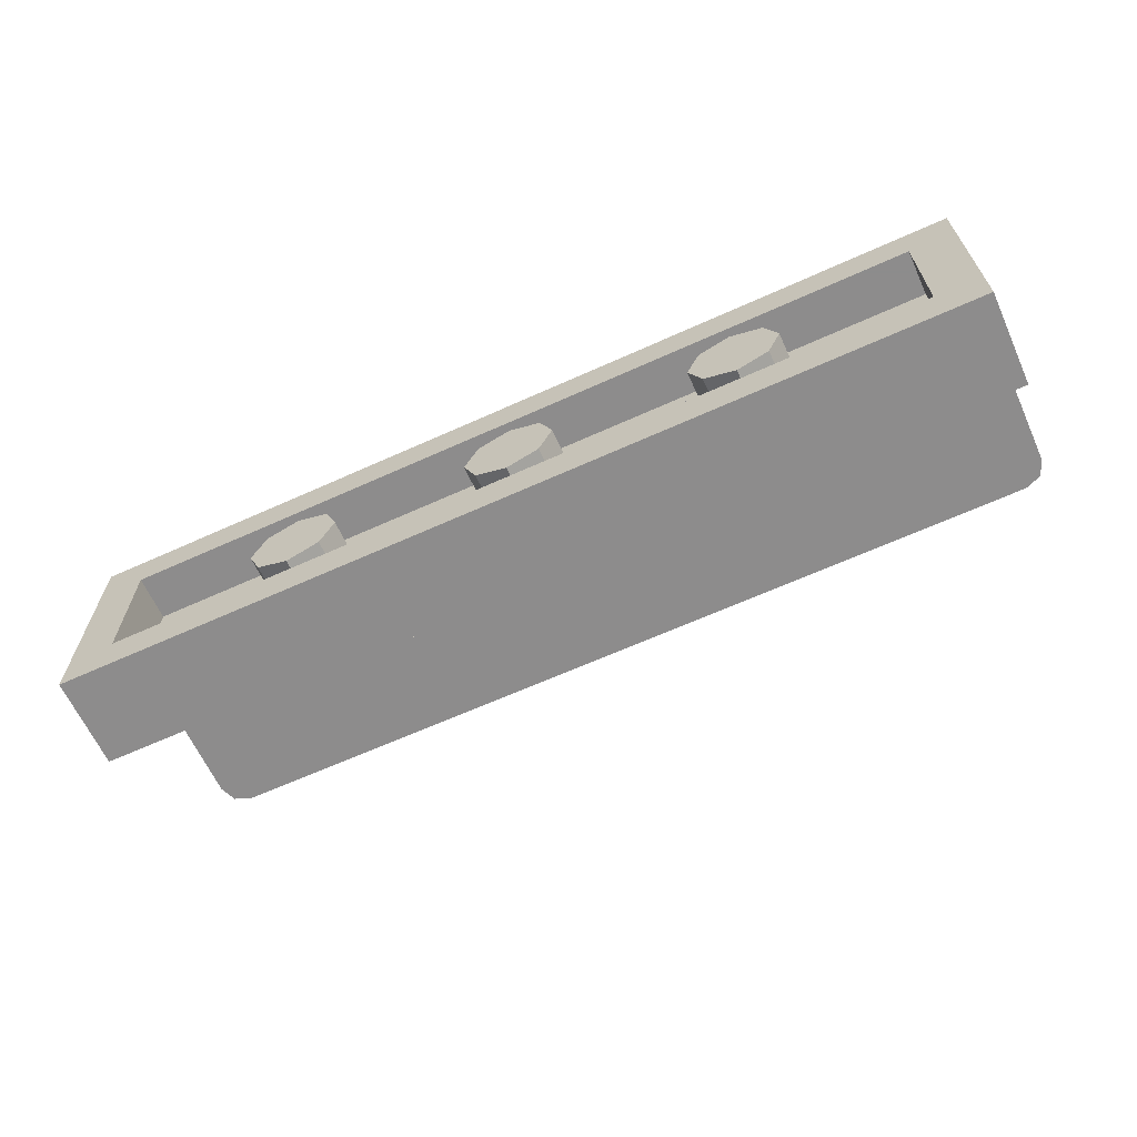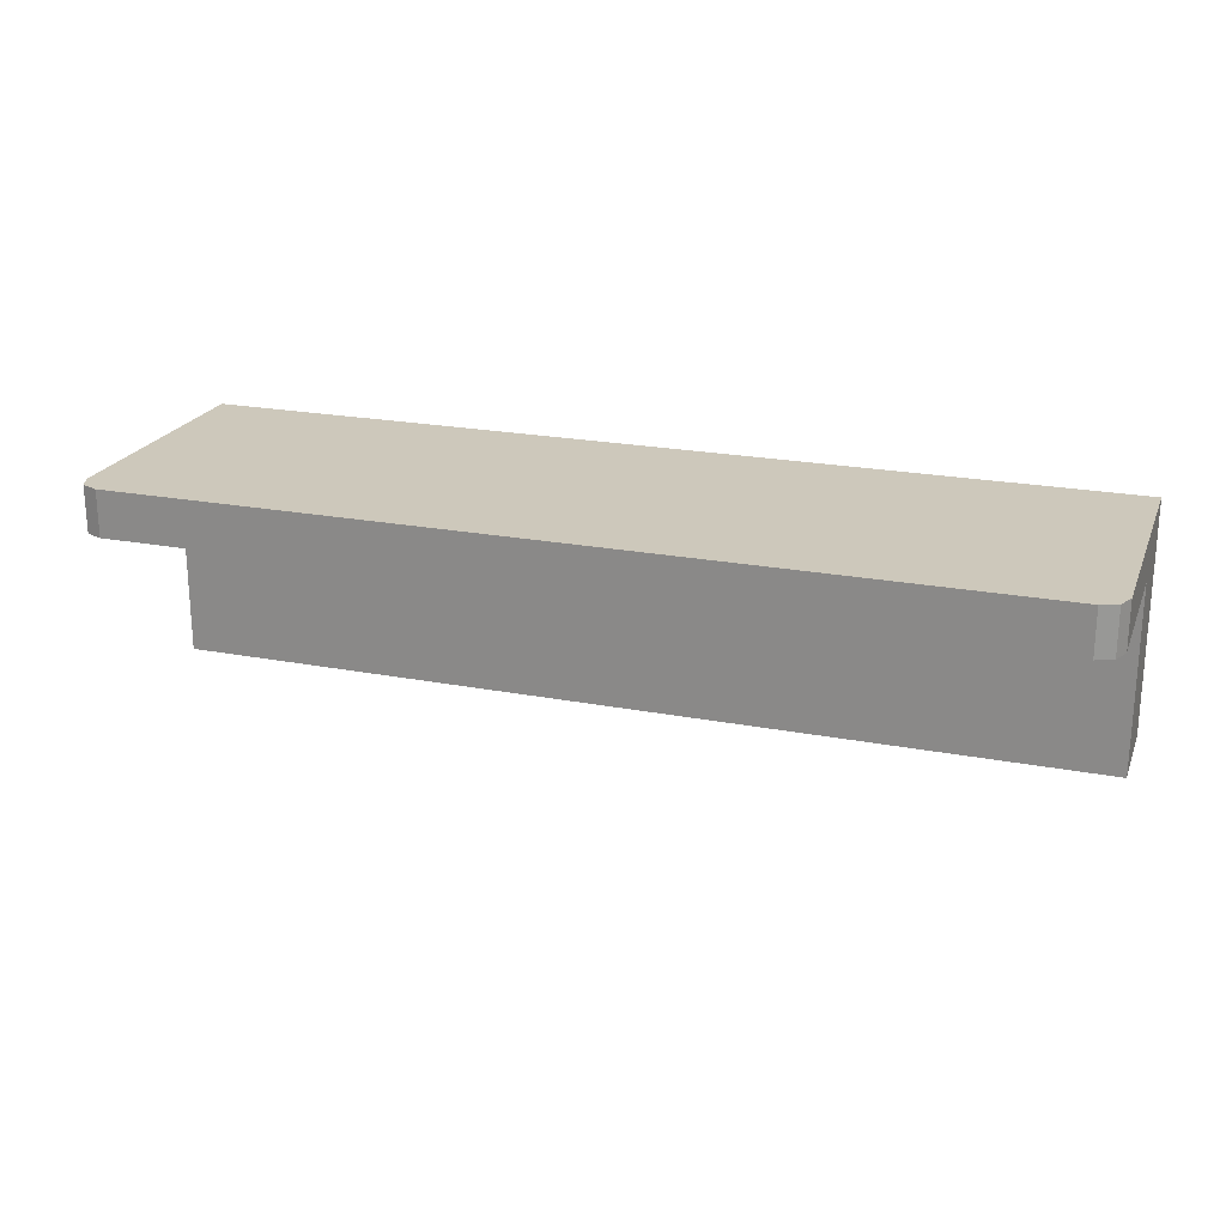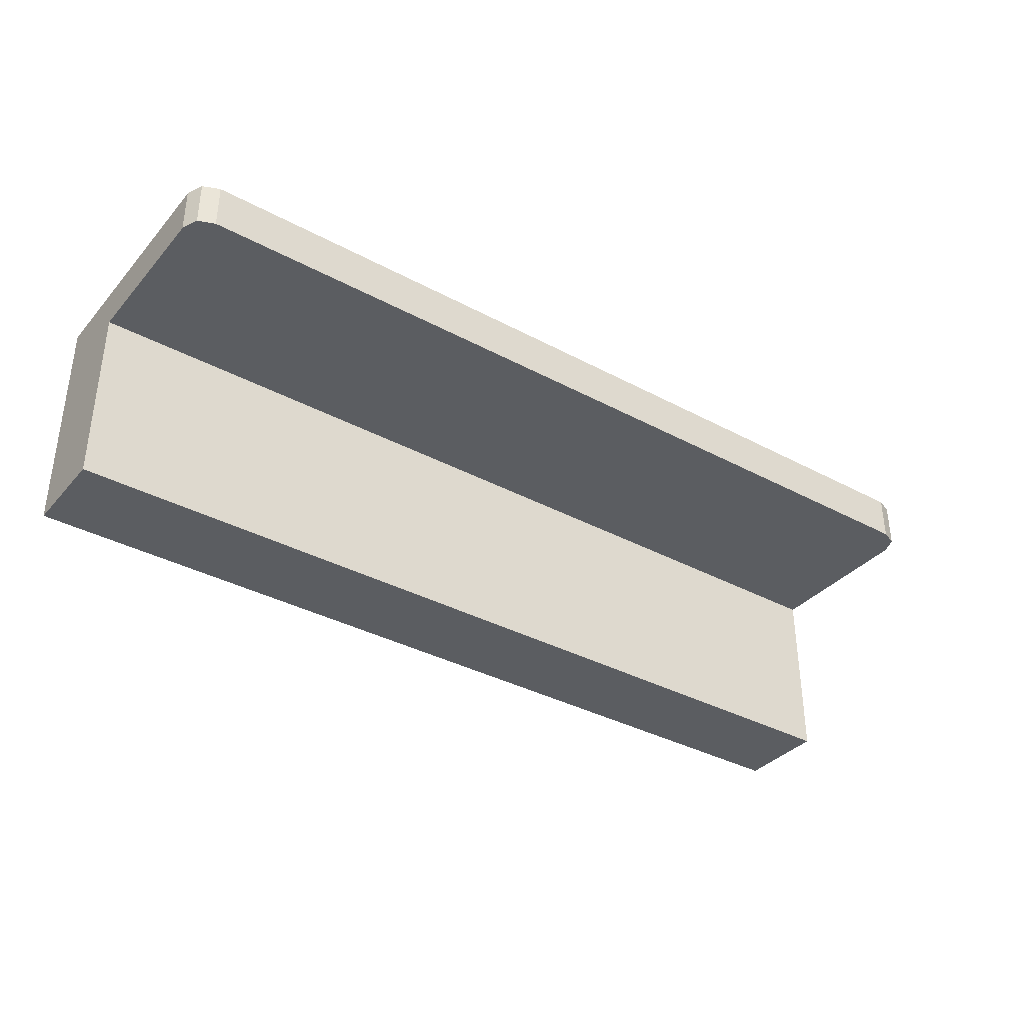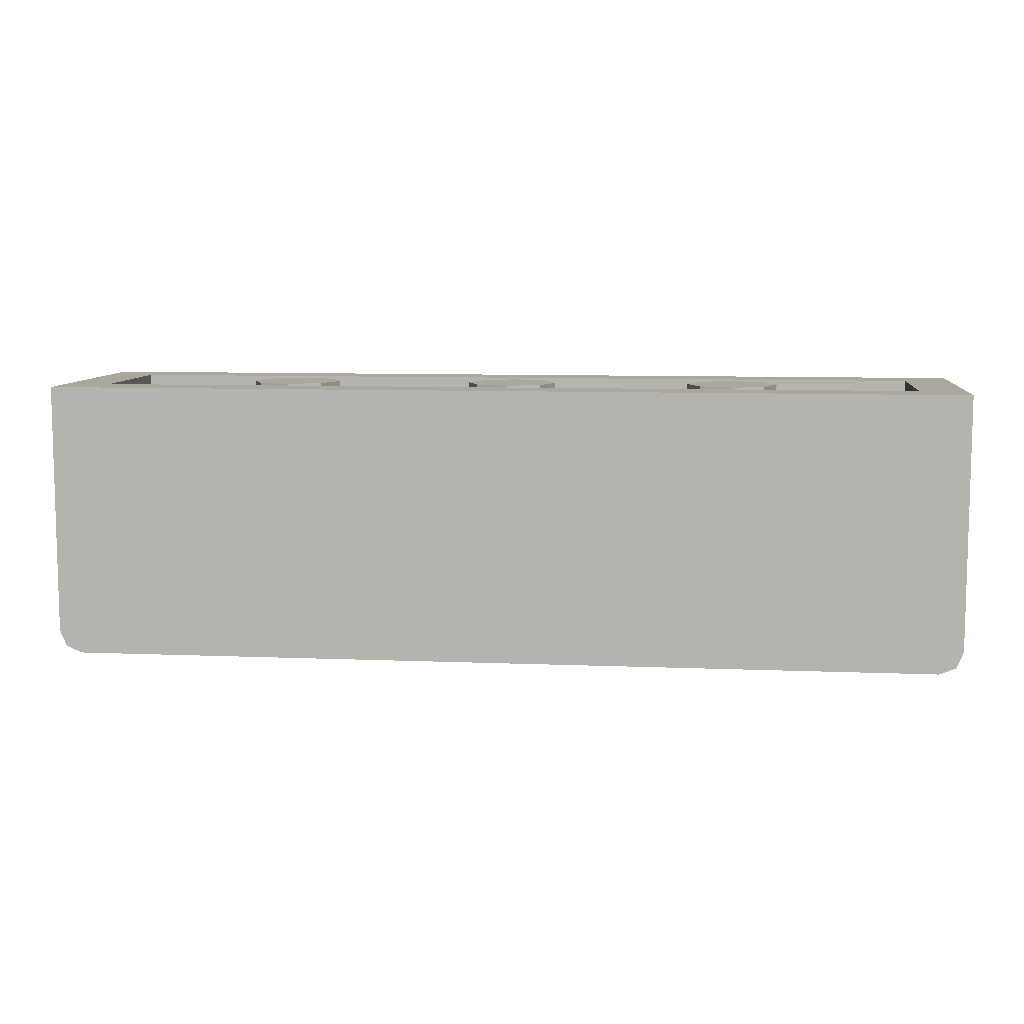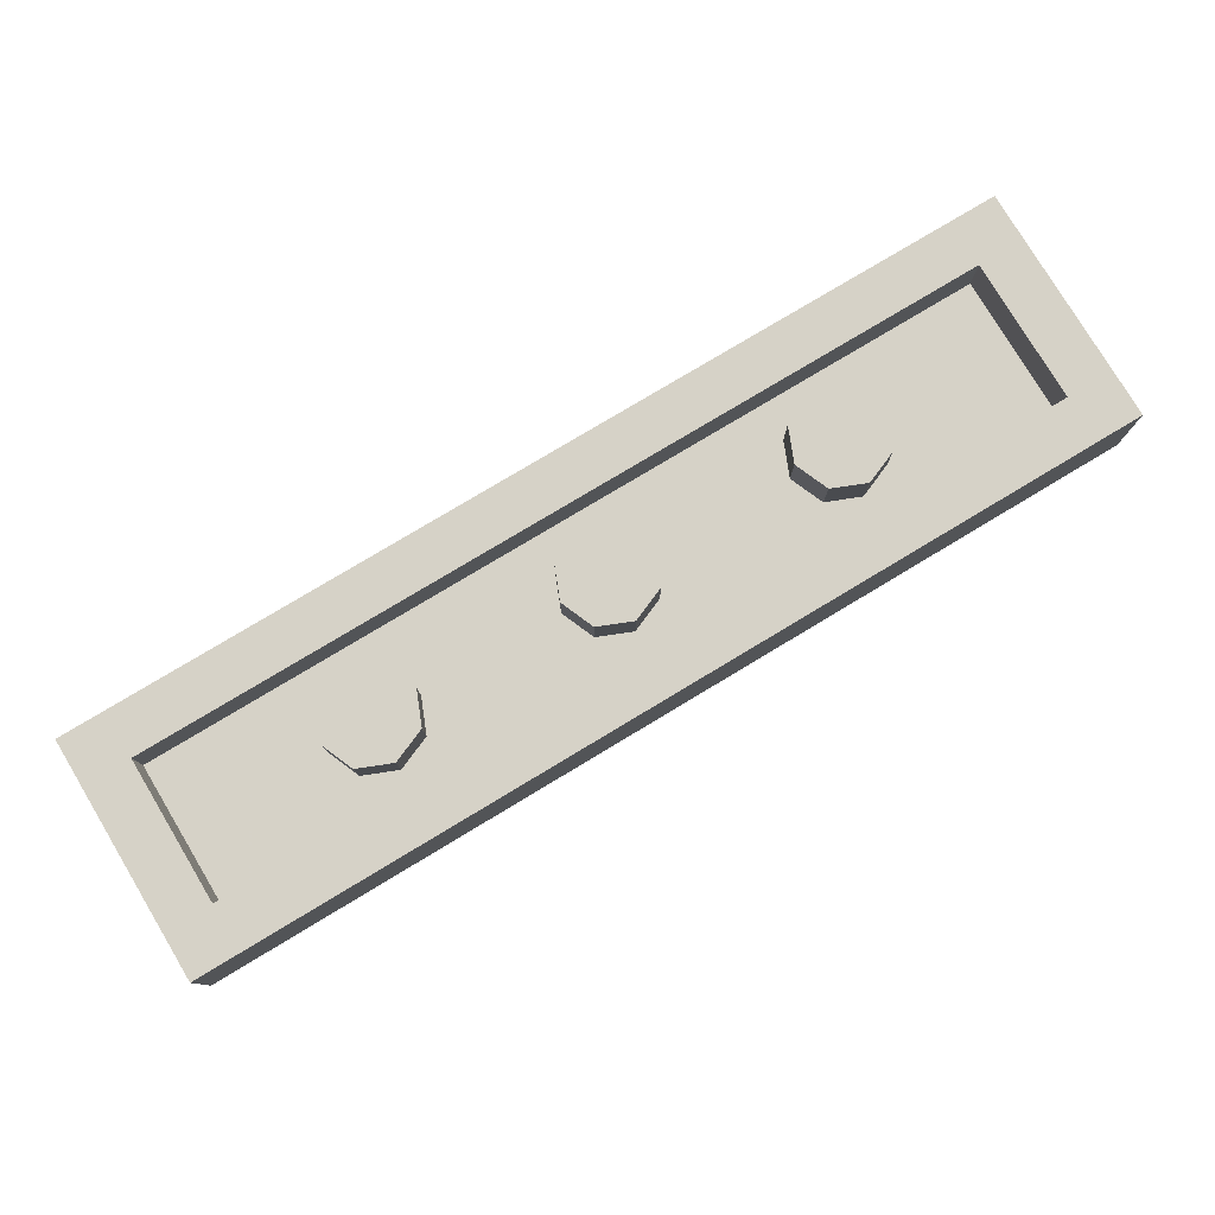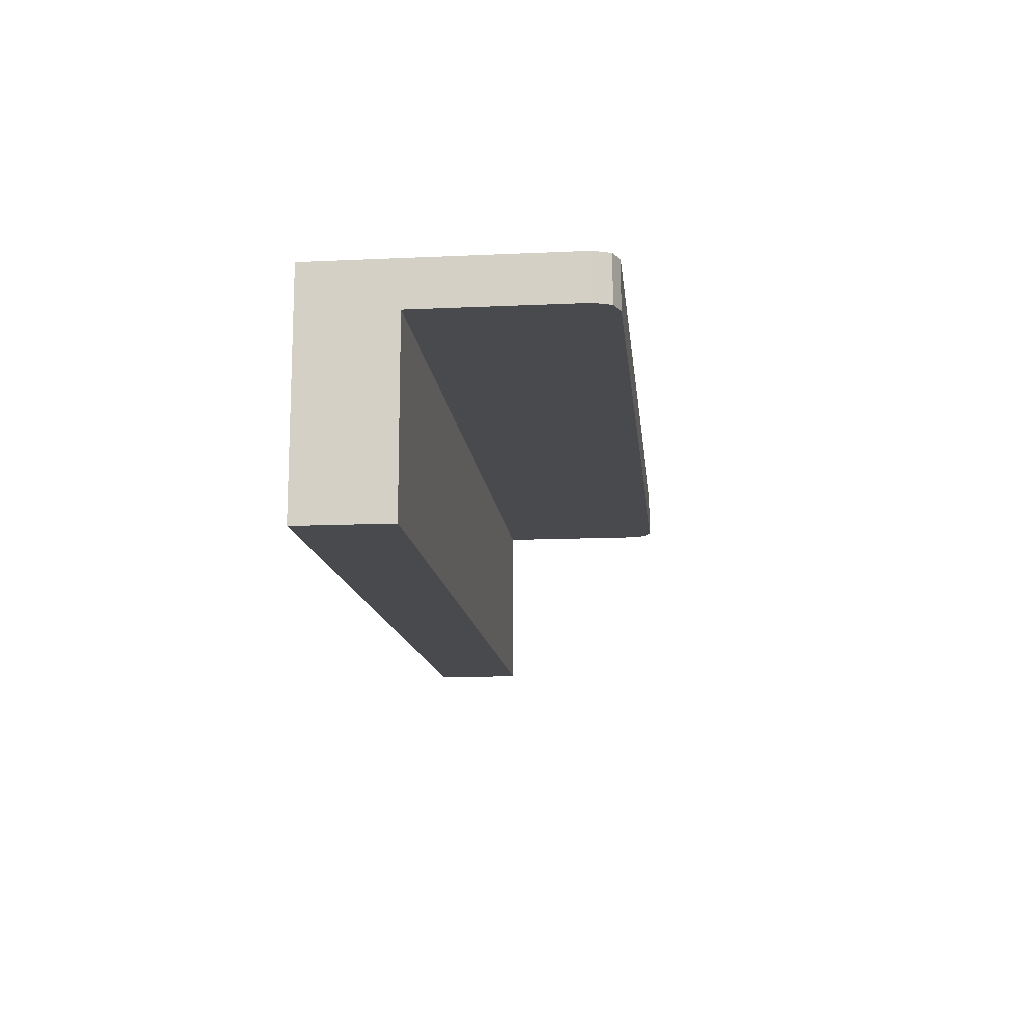
<metadata>
{"format":"obj","ext":"obj","renderer":"f3d","projection":"perspective","resolution":1024,"background":"white","views":[{"elev":-64.3,"azim":-155.5,"up":"+Z"},{"elev":21.9,"azim":18.5,"up":"+Z"},{"elev":-35.8,"azim":-35.3,"up":"+Z"},{"elev":8.4,"azim":6.4,"up":"+Y"},{"elev":78.5,"azim":149.0,"up":"+Y"},{"elev":-13.1,"azim":-84.1,"up":"+Z"}]}
</metadata>
<code>
v 0 1.2 0
v 0.2 1.2 0
v 0.1414 1.2 0.1414
v 0 1.2 0
v 0.1414 1.2 0.1414
v 0 1.2 0.2
v 0 1.2 0
v 0 1.2 0.2
v -0.1414 1.2 0.1414
v 0 1.2 0
v -0.1414 1.2 0.1414
v -0.2 1.2 0
v 0 1.2 0
v -0.2 1.2 0
v -0.1414 1.2 -0.1414
v 0 1.2 0
v -0.1414 1.2 -0.1414
v 0 1.2 -0.2
v 0 1.2 0
v 0 1.2 -0.2
v 0.1414 1.2 -0.1414
v 0 1.2 0
v 0.1414 1.2 -0.1414
v 0.2 1.2 0
v 0.1414 1.2 0.1414
v 0.2 1.2 0
v 0.2 1 0
v 0.1414 1 0.1414
v 0 1.2 0.2
v 0.1414 1.2 0.1414
v 0.1414 1 0.1414
v 0 1 0.2
v -0.1414 1.2 0.1414
v 0 1.2 0.2
v 0 1 0.2
v -0.1414 1 0.1414
v -0.2 1.2 0
v -0.1414 1.2 0.1414
v -0.1414 1 0.1414
v -0.2 1 0
v -0.1414 1.2 -0.1414
v -0.2 1.2 0
v -0.2 1 0
v -0.1414 1 -0.1414
v 0 1.2 -0.2
v -0.1414 1.2 -0.1414
v -0.1414 1 -0.1414
v 0 1 -0.2
v 0.1414 1.2 -0.1414
v 0 1.2 -0.2
v 0 1 -0.2
v 0.1414 1 -0.1414
v 0.2 1.2 0
v 0.1414 1.2 -0.1414
v 0.1414 1 -0.1414
v 0.2 1 0
v -1 1.2 0
v -0.8 1.2 0
v -0.8586 1.2 0.1414
v -1 1.2 0
v -0.8586 1.2 0.1414
v -1 1.2 0.2
v -1 1.2 0
v -1 1.2 0.2
v -1.141 1.2 0.1414
v -1 1.2 0
v -1.141 1.2 0.1414
v -1.2 1.2 0
v -1 1.2 0
v -1.2 1.2 0
v -1.141 1.2 -0.1414
v -1 1.2 0
v -1.141 1.2 -0.1414
v -1 1.2 -0.2
v -1 1.2 0
v -1 1.2 -0.2
v -0.8586 1.2 -0.1414
v -1 1.2 0
v -0.8586 1.2 -0.1414
v -0.8 1.2 0
v -0.8586 1.2 0.1414
v -0.8 1.2 0
v -0.8 1 0
v -0.8586 1 0.1414
v -1 1.2 0.2
v -0.8586 1.2 0.1414
v -0.8586 1 0.1414
v -1 1 0.2
v -1.141 1.2 0.1414
v -1 1.2 0.2
v -1 1 0.2
v -1.141 1 0.1414
v -1.2 1.2 0
v -1.141 1.2 0.1414
v -1.141 1 0.1414
v -1.2 1 0
v -1.141 1.2 -0.1414
v -1.2 1.2 0
v -1.2 1 0
v -1.141 1 -0.1414
v -1 1.2 -0.2
v -1.141 1.2 -0.1414
v -1.141 1 -0.1414
v -1 1 -0.2
v -0.8586 1.2 -0.1414
v -1 1.2 -0.2
v -1 1 -0.2
v -0.8586 1 -0.1414
v -0.8 1.2 0
v -0.8586 1.2 -0.1414
v -0.8586 1 -0.1414
v -0.8 1 0
v 1 1.2 0
v 1.2 1.2 0
v 1.141 1.2 0.1414
v 1 1.2 0
v 1.141 1.2 0.1414
v 1 1.2 0.2
v 1 1.2 0
v 1 1.2 0.2
v 0.8586 1.2 0.1414
v 1 1.2 0
v 0.8586 1.2 0.1414
v 0.8 1.2 0
v 1 1.2 0
v 0.8 1.2 0
v 0.8586 1.2 -0.1414
v 1 1.2 0
v 0.8586 1.2 -0.1414
v 1 1.2 -0.2
v 1 1.2 0
v 1 1.2 -0.2
v 1.141 1.2 -0.1414
v 1 1.2 0
v 1.141 1.2 -0.1414
v 1.2 1.2 0
v 1.141 1.2 0.1414
v 1.2 1.2 0
v 1.2 1 0
v 1.141 1 0.1414
v 1 1.2 0.2
v 1.141 1.2 0.1414
v 1.141 1 0.1414
v 1 1 0.2
v 0.8586 1.2 0.1414
v 1 1.2 0.2
v 1 1 0.2
v 0.8586 1 0.1414
v 0.8 1.2 0
v 0.8586 1.2 0.1414
v 0.8586 1 0.1414
v 0.8 1 0
v 0.8586 1.2 -0.1414
v 0.8 1.2 0
v 0.8 1 0
v 0.8586 1 -0.1414
v 1 1.2 -0.2
v 0.8586 1.2 -0.1414
v 0.8586 1 -0.1414
v 1 1 -0.2
v 1.141 1.2 -0.1414
v 1 1.2 -0.2
v 1 1 -0.2
v 1.141 1 -0.1414
v 1.2 1.2 0
v 1.141 1.2 -0.1414
v 1.141 1 -0.1414
v 1.2 1 0
v -1.8 1 0.3
v 1.8 1 0.3
v 1.8 1 -0.3
v -1.8 1 -0.3
v -1.8 1 0.3
v -1.8 1.2 0.3
v 1.8 1.2 0.3
v 1.8 1 0.3
v -1.8 1 -0.3
v -1.8 1.2 -0.3
v -1.8 1.2 0.3
v -1.8 1 0.3
v 1.8 1 -0.3
v 1.8 1.2 -0.3
v -1.8 1.2 -0.3
v -1.8 1 -0.3
v 1.8 1 0.3
v 1.8 1.2 0.3
v 1.8 1.2 -0.3
v 1.8 1 -0.3
v 2 1.2 0.5
v 1.8 1.2 0.3
v -1.8 1.2 0.3
v -2 1.2 0.5
v -2 1.2 0.5
v -1.8 1.2 0.3
v -1.8 1.2 -0.3
v -2 1.2 -0.5
v -2 1.2 -0.5
v -1.8 1.2 -0.3
v 1.8 1.2 -0.3
v 2 1.2 -0.5
v 2 1.2 -0.5
v 1.8 1.2 -0.3
v 1.8 1.2 0.3
v 2 1.2 0.5
v -2 1.2 0.5
v -2 1.2 -0.5
v -2 0.8 -0.5
v -2 0.8 0.3
v 2 1.2 -0.5
v 2 1.2 0.5
v 2 0.8 0.3
v 2 0.8 -0.5
v -2 1.2 0.5
v -2 0.8 0.3
v -2 0.1 0.3
v -2 0.1 0.5
v 2 0.8 0.3
v 2 1.2 0.5
v 2 0.1 0.5
v 2 0.1 0.3
v 2 1.2 0.5
v -2 1.2 0.5
v -1.9 0.1 0.5
v 1.9 0.1 0.5
v 1.9 0.1 0.5
v -1.9 0.1 0.5
v -1.9 0 0.5
v 1.9 0 0.5
v 2 1.2 0.5
v 1.9 0.1 0.5
v 2 0.1 0.5
v -2 1.2 0.5
v -2 0.1 0.5
v -1.9 0.1 0.5
v -2 0.8 0.3
v 2 0.8 0.3
v 1.9 0.1 0.3
v -1.9 0.1 0.3
v -1.9 0.1 0.3
v 1.9 0.1 0.3
v 1.9 0 0.3
v -1.9 0 0.3
v 2 0.8 0.3
v 2 0.1 0.3
v 1.9 0.1 0.3
v -2 0.8 0.3
v -1.9 0.1 0.3
v -2 0.1 0.3
v 1.9 0 0.3
v 1.9 0 0.5
v -1.9 0 0.5
v -1.9 0 0.3
v 1.9 0.1 0.3
v 2 0.1 0.3
v 1.971 0.02929 0.3
v 1.9 0.1 0.3
v 1.971 0.02929 0.3
v 1.9 0 0.3
v 1.9 0.1 0.5
v 2 0.1 0.5
v 1.971 0.02929 0.5
v 1.9 0.1 0.5
v 1.971 0.02929 0.5
v 1.9 0 0.5
v -1.9 0.1 0.5
v -2 0.1 0.5
v -1.971 0.02929 0.5
v -1.9 0.1 0.5
v -1.971 0.02929 0.5
v -1.9 0 0.5
v -1.9 0.1 0.3
v -2 0.1 0.3
v -1.971 0.02929 0.3
v -1.9 0.1 0.3
v -1.971 0.02929 0.3
v -1.9 0 0.3
v 1.971 0.02929 0.3
v 2 0.1 0.3
v 2 0.1 0.5
v 1.971 0.02929 0.5
v 1.9 0 0.3
v 1.971 0.02929 0.3
v 1.971 0.02929 0.5
v 1.9 0 0.5
v -1.971 0.02929 0.5
v -2 0.1 0.5
v -2 0.1 0.3
v -1.971 0.02929 0.3
v -1.9 0 0.5
v -1.971 0.02929 0.5
v -1.971 0.02929 0.3
v -1.9 0 0.3
v -2 0.8 -0.5
v -2 0.8 0.3
v 2 0.8 0.3
v 2 0.8 -0.5
v -2 0.8 -0.5
v 2 0.8 -0.5
v 2 1.2 -0.5
v -2 1.2 -0.5
g mesh1697500
f 1 3 2
f 4 6 5
f 7 9 8
f 10 12 11
f 13 15 14
f 16 18 17
f 19 21 20
f 22 24 23
g mesh1697502
f 25 27 26
f 27 25 28
f 29 31 30
f 31 29 32
f 33 35 34
f 35 33 36
f 37 39 38
f 39 37 40
f 41 43 42
f 43 41 44
f 45 47 46
f 47 45 48
f 49 51 50
f 51 49 52
f 53 55 54
f 55 53 56
g mesh1697508
f 57 59 58
f 60 62 61
f 63 65 64
f 66 68 67
f 69 71 70
f 72 74 73
f 75 77 76
f 78 80 79
g mesh1697510
f 81 83 82
f 83 81 84
f 85 87 86
f 87 85 88
f 89 91 90
f 91 89 92
f 93 95 94
f 95 93 96
f 97 99 98
f 99 97 100
f 101 103 102
f 103 101 104
f 105 107 106
f 107 105 108
f 109 111 110
f 111 109 112
g mesh1697516
f 113 115 114
f 116 118 117
f 119 121 120
f 122 124 123
f 125 127 126
f 128 130 129
f 131 133 132
f 134 136 135
g mesh1697518
f 137 139 138
f 139 137 140
f 141 143 142
f 143 141 144
f 145 147 146
f 147 145 148
f 149 151 150
f 151 149 152
f 153 155 154
f 155 153 156
f 157 159 158
f 159 157 160
f 161 163 162
f 163 161 164
f 165 167 166
f 167 165 168
g mesh1697521
f 169 170 171
f 171 172 169
f 173 174 175
f 175 176 173
f 177 178 179
f 179 180 177
f 181 182 183
f 183 184 181
f 185 186 187
f 187 188 185
f 189 190 191
f 191 192 189
f 193 194 195
f 195 196 193
f 197 198 199
f 199 200 197
f 201 202 203
f 203 204 201
f 205 206 207
f 207 208 205
f 209 210 211
f 211 212 209
f 213 214 215
f 215 216 213
f 217 218 219
f 219 220 217
f 221 222 223
f 223 224 221
f 225 226 227
f 227 228 225
f 229 230 231
f 232 233 234
f 235 236 237
f 237 238 235
f 239 240 241
f 241 242 239
f 243 244 245
f 246 247 248
f 249 250 251
f 251 252 249
g mesh1697523
f 253 254 255
f 256 257 258
g mesh1697525
f 259 261 260
f 262 264 263
g mesh1697527
f 265 266 267
f 268 269 270
g mesh1697529
f 271 273 272
f 274 276 275
g mesh1697533
f 277 278 279
f 279 280 277
f 281 282 283
f 283 284 281
g mesh1697539
f 285 286 287
f 287 288 285
f 289 290 291
f 291 292 289
g mesh1697543
f 293 295 294
f 295 293 296
f 297 299 298
f 299 297 300

</code>
